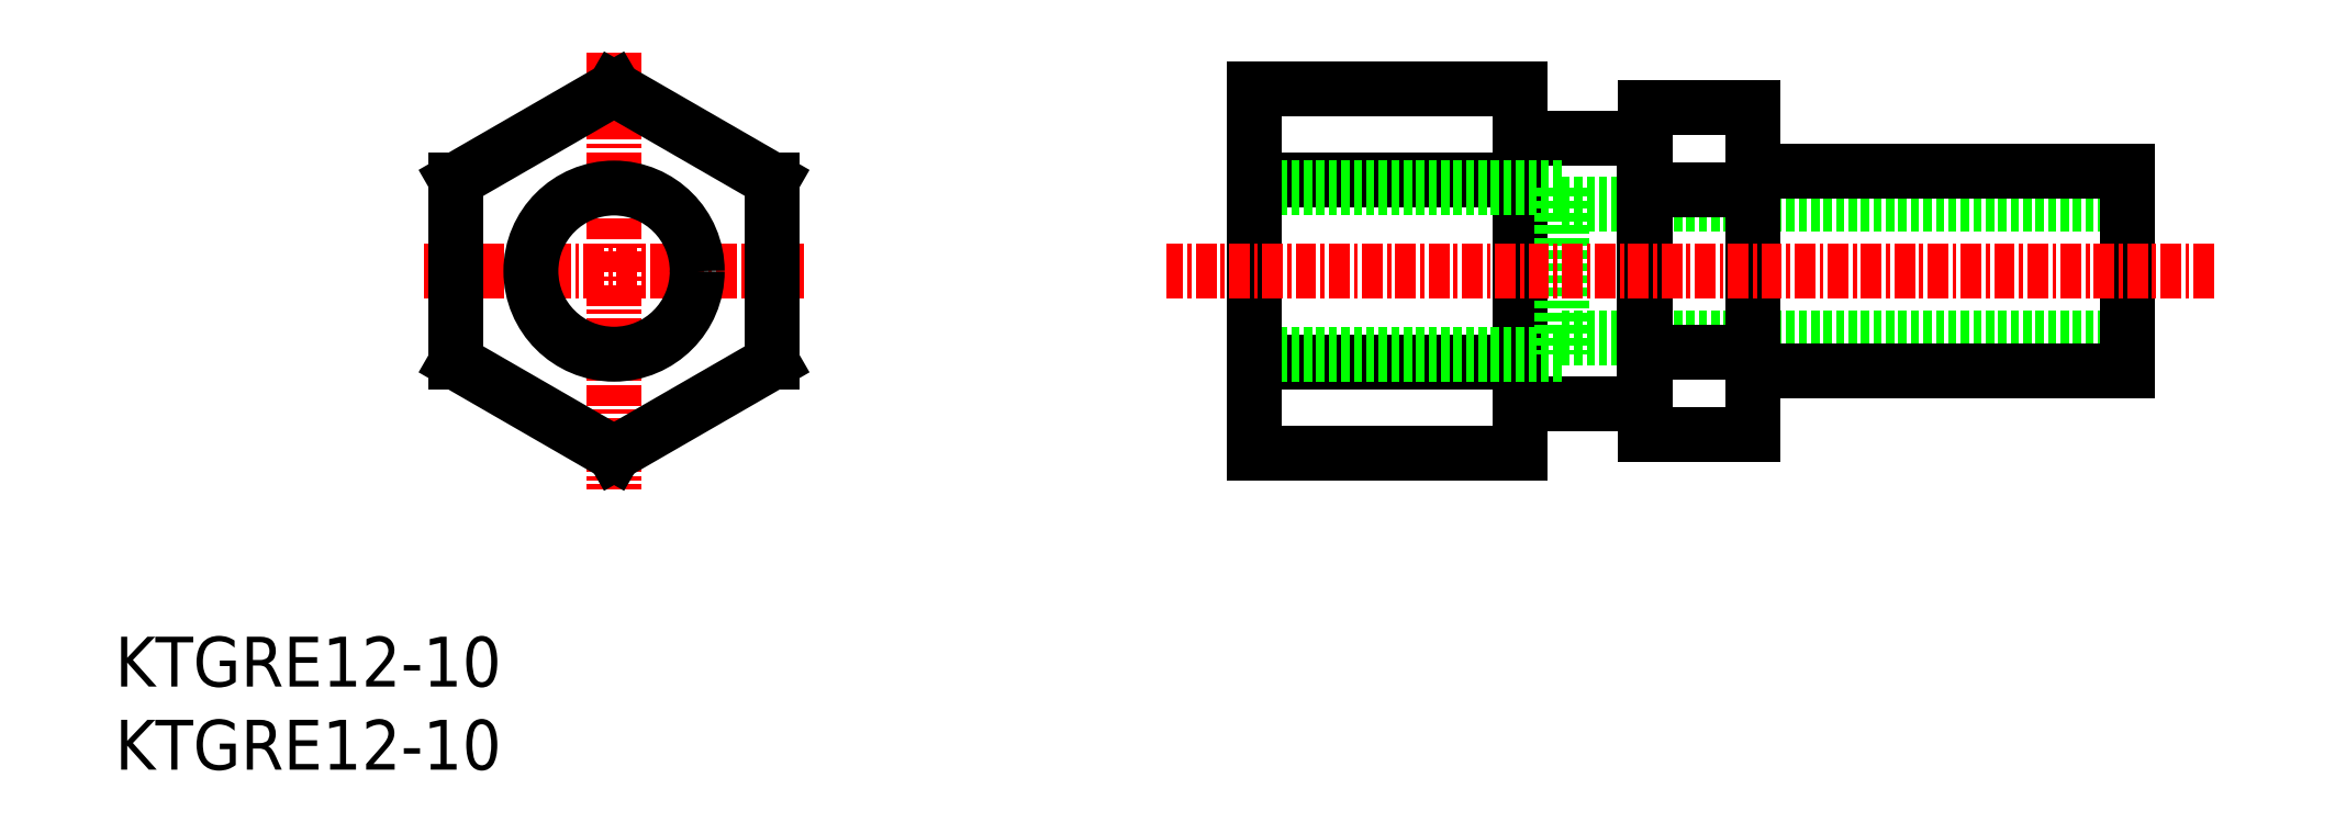
<metadata>
{"format":"dxf","ext":"dxf","renderer":"ezdxf+matplotlib","layout":"modelspace","background":"white","min_lineweight":24,"dpi":150}
</metadata>
<code>
0
SECTION
2
ENTITIES
0
INSERT
8
0
2
*U5
10
0
20
0
30
0
0
INSERT
8
0
2
*U6
10
0
20
0
30
0
0
LINE
8
0
10
86.97
20
34
30
0
11
121
21
34
31
0
0
LINE
8
0
10
86.97
20
26
30
0
11
121
21
26
31
0
0
LINE
8
0
10
98.47
20
36
30
0
11
121
21
36
31
0
0
LINE
8
0
10
121
20
36
30
0
11
121
21
24
31
0
0
LINE
8
0
10
121
20
24
30
0
11
98.47
21
24
31
0
0
LINE
8
0
10
98.47
20
30
30
0
11
98.47
21
34.91
31
0
0
LINE
8
0
10
98.47
20
39.81
30
0
11
91.97
21
39.81
31
0
0
LINE
8
0
10
91.97
20
39.81
30
0
11
91.97
21
38
31
0
0
LINE
8
0
10
98.47
20
34.91
30
0
11
91.97
21
34.91
31
0
0
LINE
8
0
10
98.47
20
34.91
30
0
11
98.47
21
39.81
31
0
0
LINE
8
0
10
91.97
20
34.91
30
0
11
91.97
21
30
31
0
0
LINE
8
0
10
98.47
20
30
30
0
11
98.47
21
25.09
31
0
0
LINE
8
0
10
98.47
20
20.19
30
0
11
91.97
21
20.19
31
0
0
LINE
8
0
10
91.97
20
20.19
30
0
11
91.97
21
22
31
0
0
LINE
8
0
10
98.47
20
25.09
30
0
11
91.97
21
25.09
31
0
0
LINE
8
0
10
98.47
20
25.09
30
0
11
98.47
21
20.19
31
0
0
LINE
8
0
10
91.97
20
25.09
30
0
11
91.97
21
30
31
0
0
LINE
8
0
10
84.47
20
38
30
0
11
91.96
21
38
31
0
0
LINE
8
0
10
91.96
20
38
30
0
11
91.96
21
22
31
0
0
LINE
8
0
10
91.96
20
22
30
0
11
84.47
21
22
31
0
0
LINE
8
0
10
91.96
20
38
30
0
11
91.97
21
38
31
0
0
LINE
8
0
10
91.97
20
38
30
0
11
91.97
21
34.91
31
0
0
LINE
8
0
10
91.96
20
22
30
0
11
91.97
21
22
31
0
0
LINE
8
0
10
91.97
20
22
30
0
11
91.97
21
25.09
31
0
0
LINE
8
0
10
84.47
20
30
30
0
11
84.47
21
35.48
31
0
0
LINE
8
0
10
84.47
20
40.97
30
0
11
68.47
21
40.97
31
0
0
LINE
8
0
10
68.47
20
40.97
30
0
11
68.47
21
35.48
31
0
0
LINE
8
0
10
84.47
20
35.48
30
0
11
68.47
21
35.48
31
0
0
LINE
8
0
10
84.47
20
35.48
30
0
11
84.47
21
40.97
31
0
0
LINE
8
0
10
68.47
20
35.48
30
0
11
68.47
21
35
31
0
0
LINE
8
0
10
84.47
20
30
30
0
11
84.47
21
24.52
31
0
0
LINE
8
0
10
84.47
20
19.03
30
0
11
68.47
21
19.03
31
0
0
LINE
8
0
10
68.47
20
19.03
30
0
11
68.47
21
24.52
31
0
0
LINE
8
0
10
84.47
20
24.52
30
0
11
68.47
21
24.52
31
0
0
LINE
8
0
10
84.47
20
24.52
30
0
11
84.47
21
19.03
31
0
0
LINE
8
0
10
68.47
20
24.52
30
0
11
68.47
21
25
31
0
0
LINE
8
0
10
68.47
20
35
30
0
11
86.97
21
35
31
0
0
LINE
8
0
10
68.47
20
35
30
0
11
68.47
21
30
31
0
0
LINE
8
0
10
86.97
20
35
30
0
11
86.97
21
25
31
0
0
LINE
8
0
10
86.97
20
25
30
0
11
68.47
21
25
31
0
0
LINE
8
0
10
68.47
20
25
30
0
11
68.47
21
30
31
0
0
LINE
8
CENTER
10
126.2
20
30
30
0
11
63.22
21
30
31
0
0
LINE
8
CENTER
10
41.4
20
30
30
0
11
18.6
21
30
31
0
0
LINE
8
CENTER
10
30
20
43.16
30
0
11
30
21
16.84
31
0
0
LINE
8
0
10
39.5
20
35.48
30
0
11
30
21
40.97
31
0
0
LINE
8
0
10
39.5
20
24.52
30
0
11
39.5
21
35.48
31
0
0
LINE
8
0
10
30
20
19.03
30
0
11
39.5
21
24.52
31
0
0
LINE
8
0
10
20.5
20
24.52
30
0
11
30
21
19.03
31
0
0
LINE
8
0
10
20.5
20
35.48
30
0
11
20.5
21
24.52
31
0
0
LINE
8
0
10
30
20
40.97
30
0
11
20.5
21
35.48
31
0
0
CIRCLE
8
0
10
30
20
30
30
0
40
5
0
ENDSEC
0
EOF

</code>
